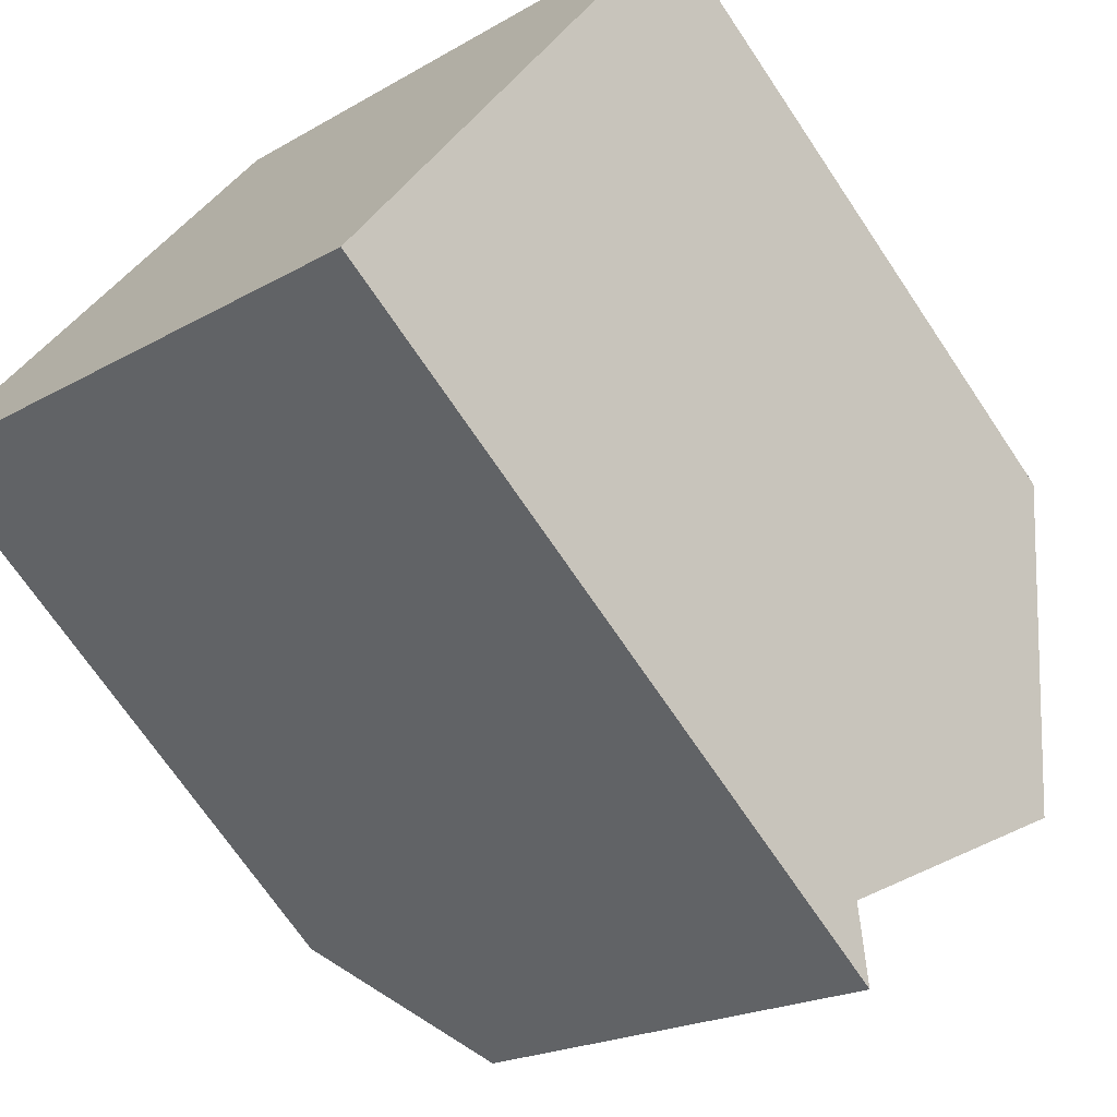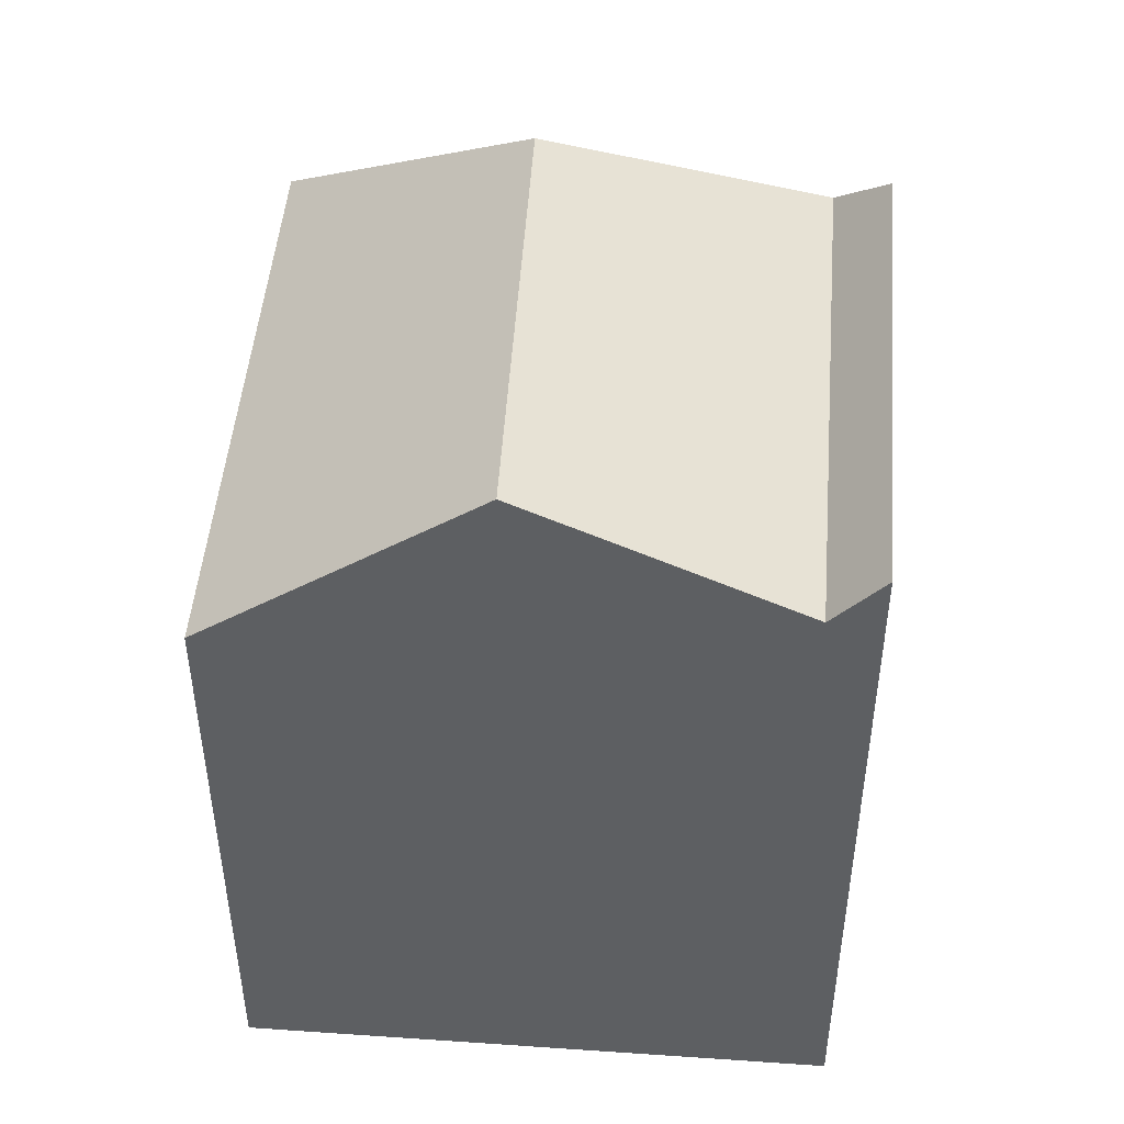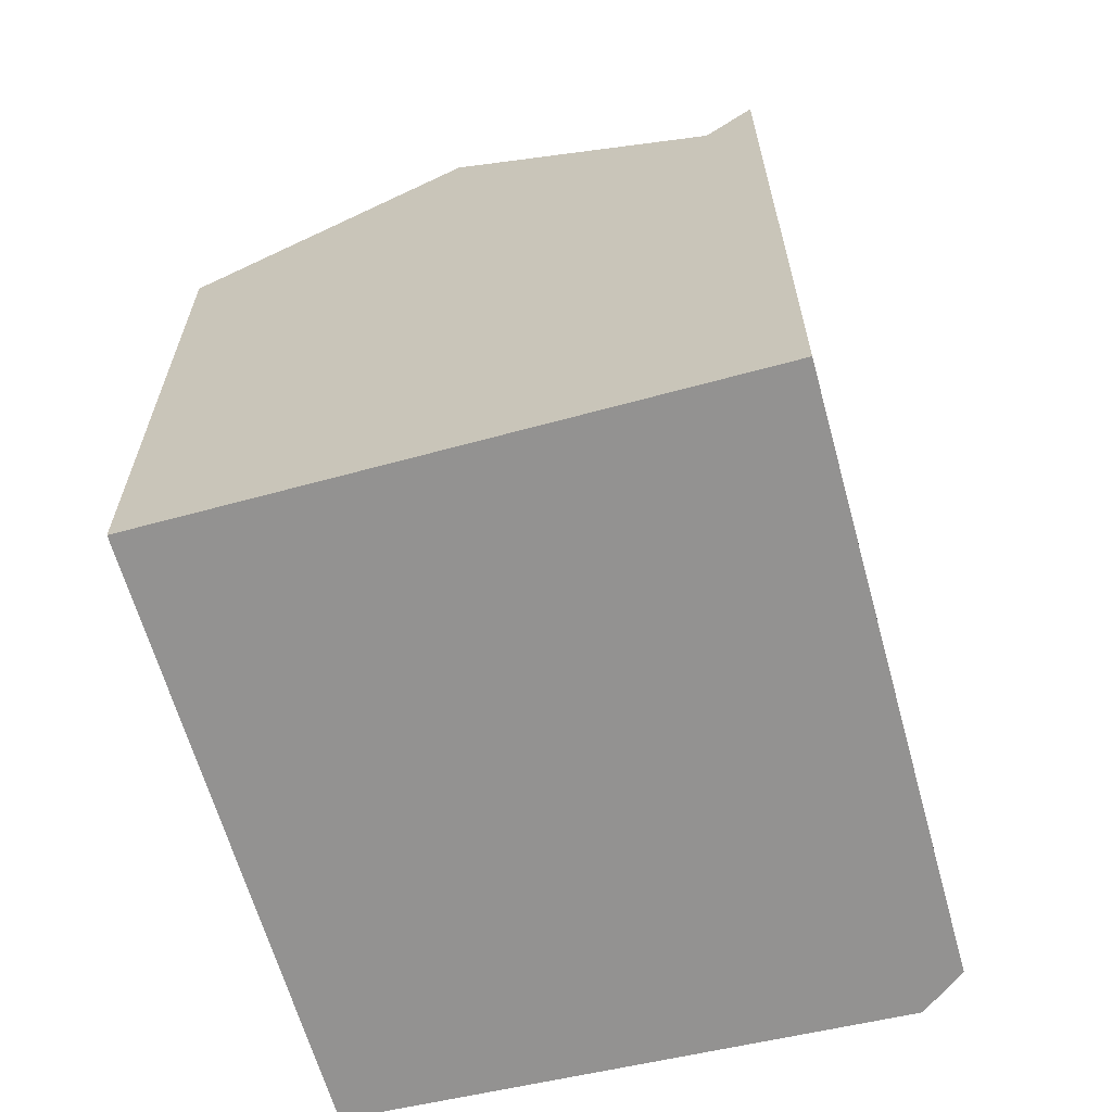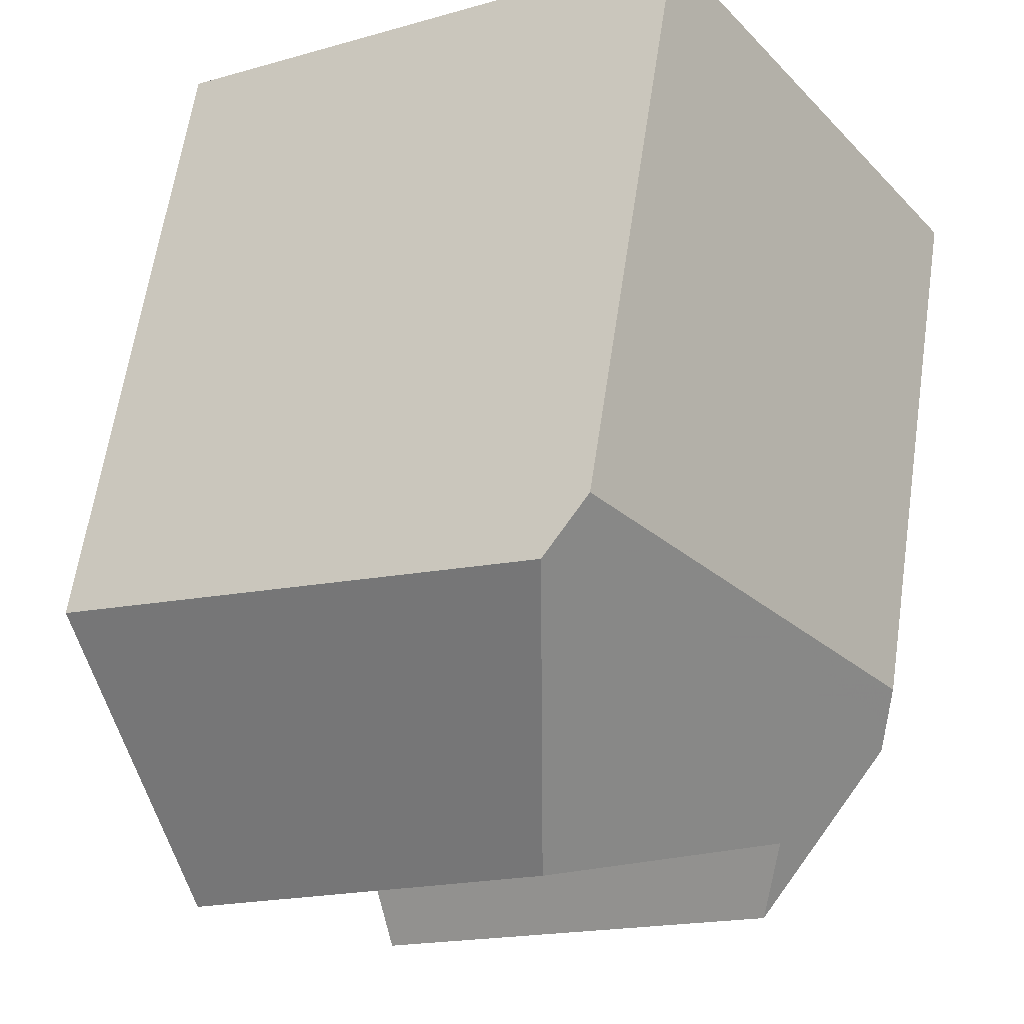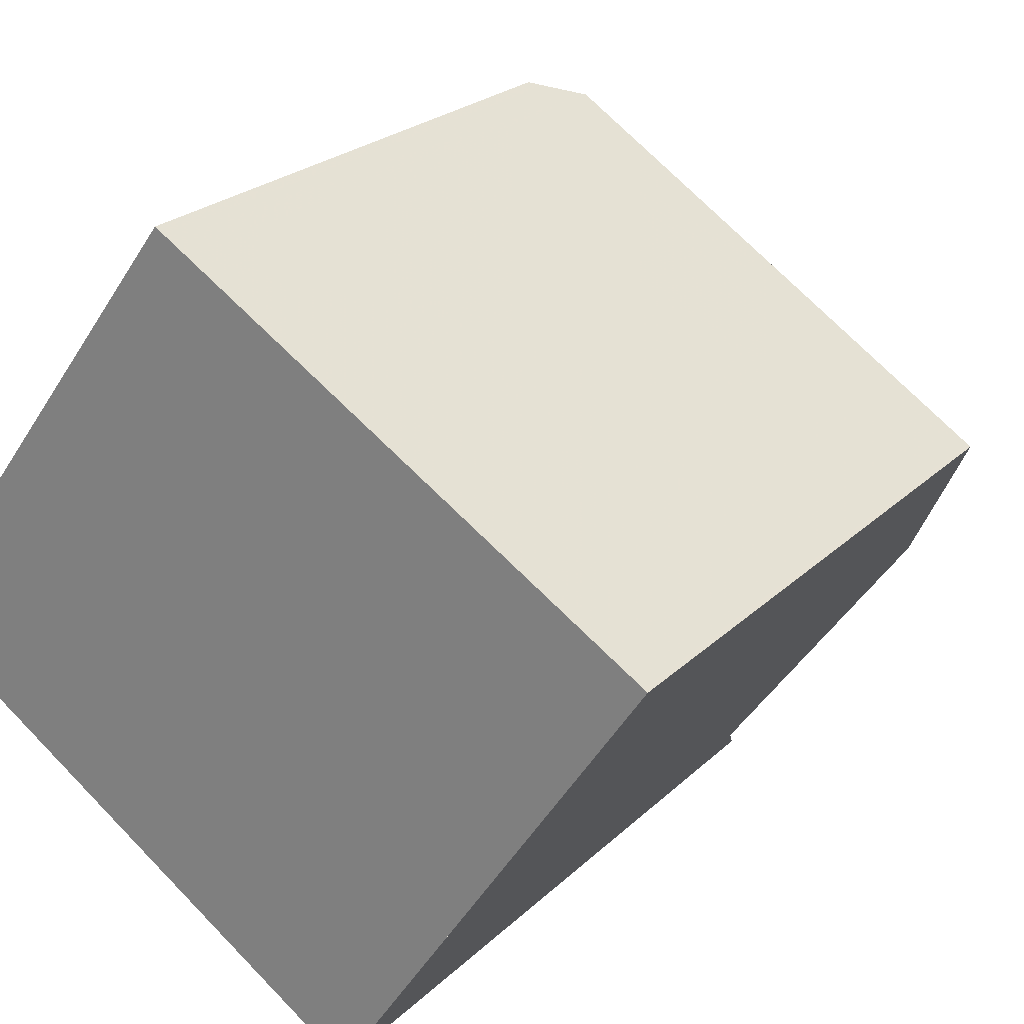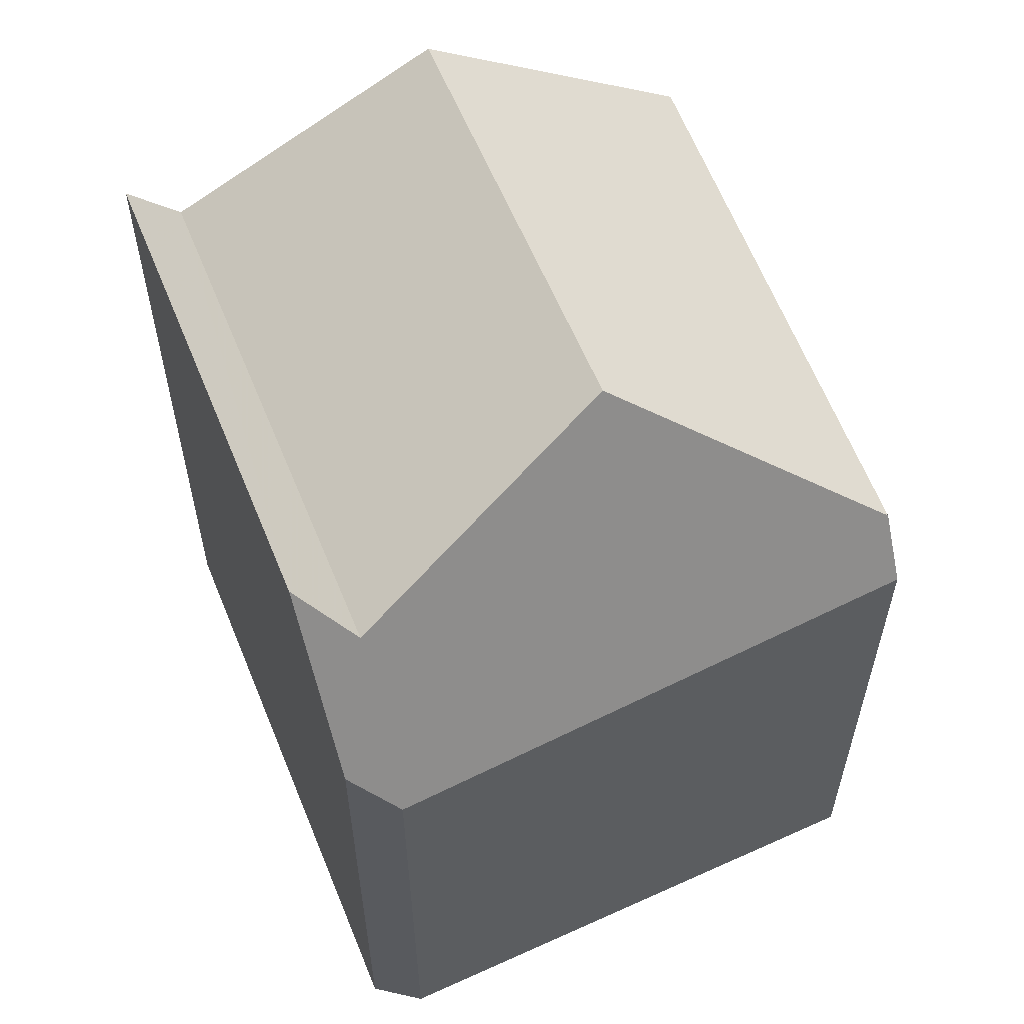
<metadata>
{"format":"obj","ext":"obj","renderer":"f3d","projection":"perspective","resolution":1024,"background":"white","views":[{"elev":-70.5,"azim":-146.1,"up":"+Y"},{"elev":50.2,"azim":-52.0,"up":"+Z"},{"elev":-66.5,"azim":-41.2,"up":"+Z"},{"elev":62.5,"azim":8.5,"up":"+Y"},{"elev":23.4,"azim":-147.0,"up":"+Y"},{"elev":60.9,"azim":101.6,"up":"+Z"}]}
</metadata>
<code>
v -414.7 -1727 7.884
v -404.7 -1729 7.352
v -408.5 -1723 7.366
v -404.7 -1728 6.802
v -410.7 -1733 9.473
v -412.8 -1730 10.37
v -408.5 -1727 10.38
v -408.9 -1723 8.097
v -408.9 -1723 8.108
v -412.8 -1730 10.37
v -408.9 -1723 8.097
v -408.5 -1727 10.38
v -411 -1732 8.773
v -405.3 -1729 8.457
v -408.5 -1727 10.38
v -405.9 -1730 9.463
v -405.8 -1729 8.756
v -405.8 -1729 8.756
v -405.8 -1729 8.756
v -405.9 -1730 9.463
v -405.7 -1727 6.947
v -411 -1732 8.773
v -408.6 -1723 7.557
v -405.7 -1728 7.483
v -404.7 -1729 7.459
v -414.7 -1727 7.896
v -408.9 -1723 8.108
v -408.6 -1723 7.556
v -408.5 -1723 7.365
v -405.9 -1730 9.455
v -405.9 -1730 9.455
v -410.7 -1733 9.465
v -405.3 -1729 8.46
v -404.8 -1729 7.459
v -404.7 -1729 7.345
v -407.4 -1725 7.202
v -405.7 -1727 7.158
v -404.7 -1729 7.133
v -414.6 -1727 7.886
v -414.6 -1727 7.897
v -410.6 -1733 9.465
v -410.6 -1733 9.473
v -412.8 -1730 10.37
v -411 -1732 8.773
v -412.8 -1730 10.37
v -411 -1732 8.773
v -414.6 -1727 7.886
v -414.7 -1727 7.884
v -414.7 -1727 0
v -414.6 -1727 0
v -404.7 -1729 7.459
v -404.7 -1729 7.352
v -404.7 -1729 -8.882e-16
v -404.7 -1729 -8.882e-16
v -408.5 -1723 7.365
v -408.5 -1723 7.366
v -408.5 -1723 -8.882e-16
v -408.5 -1723 0
v -404.7 -1729 7.133
v -404.7 -1728 6.802
v -404.7 -1728 8.882e-16
v -404.7 -1729 0
v -410.7 -1733 9.465
v -410.7 -1733 9.473
v -410.7 -1733 0
v -410.7 -1733 0
v -414.7 -1727 7.896
v -412.8 -1730 10.37
v -412.8 -1730 0
v -414.7 -1727 0
v -408.6 -1723 7.557
v -408.9 -1723 8.097
v -408.9 -1723 0
v -408.6 -1723 0
v -405.9 -1730 9.463
v -405.3 -1729 8.457
v -405.3 -1729 0
v -405.9 -1730 0
v -410.6 -1733 9.473
v -405.9 -1730 9.463
v -405.9 -1730 0
v -410.6 -1733 0
v -404.7 -1728 6.802
v -405.7 -1727 6.947
v -405.7 -1727 0
v -404.7 -1728 8.882e-16
v -412.8 -1730 10.37
v -411 -1732 8.773
v -411 -1732 0
v -412.8 -1730 0
v -408.5 -1723 7.366
v -408.6 -1723 7.557
v -408.6 -1723 0
v -408.5 -1723 -8.882e-16
v -405.3 -1729 8.457
v -404.7 -1729 7.459
v -404.7 -1729 -8.882e-16
v -405.3 -1729 0
v -414.7 -1727 7.884
v -414.7 -1727 7.896
v -414.7 -1727 0
v -414.7 -1727 0
v -407.4 -1725 7.202
v -408.5 -1723 7.365
v -408.5 -1723 0
v -407.4 -1725 0
v -411 -1732 8.773
v -410.7 -1733 9.465
v -410.7 -1733 0
v -411 -1732 0
v -404.7 -1729 7.352
v -404.7 -1729 7.345
v -404.7 -1729 8.882e-16
v -404.7 -1729 -8.882e-16
v -405.7 -1727 6.947
v -407.4 -1725 7.202
v -407.4 -1725 0
v -405.7 -1727 0
v -404.7 -1729 7.345
v -404.7 -1729 7.133
v -404.7 -1729 0
v -404.7 -1729 8.882e-16
v -408.9 -1723 8.097
v -414.6 -1727 7.886
v -414.6 -1727 0
v -408.9 -1723 0
v -410.7 -1733 9.473
v -410.6 -1733 9.473
v -410.6 -1733 0
v -410.7 -1733 0
v -404.7 -1729 0
v -410.7 -1733 0
v -414.7 -1727 0
v -408.5 -1723 0
v -404.7 -1728 0
f 40 26 1 39
f 27 11 23 28
f 42 5 32 41
f 44 22 10 43
f 33 14 20 31
f 34 25 14 33
f 28 23 3 29
f 35 2 25 34
f 45 6 26 40
f 28 24 19 12 27
f 37 24 28 29 36
f 41 32 13 46
f 31 19 33
f 33 19 24 34
f 38 35 34 24 37
f 36 21 37
f 37 21 4 38
f 39 8 9 40
f 41 30 16 42
f 43 15 18 44
f 40 9 7 45
f 46 17 30 41
f 48 49 50 47
f 52 53 54 51
f 56 57 58 55
f 60 61 62 59
f 64 65 66 63
f 68 69 70 67
f 72 73 74 71
f 76 77 78 75
f 80 81 82 79
f 84 85 86 83
f 88 89 90 87
f 92 93 94 91
f 96 97 98 95
f 100 101 102 99
f 104 105 106 103
f 108 109 110 107
f 112 113 114 111
f 116 117 118 115
f 120 121 122 119
f 124 125 126 123
f 128 129 130 127
f 132 133 134 135 131

</code>
